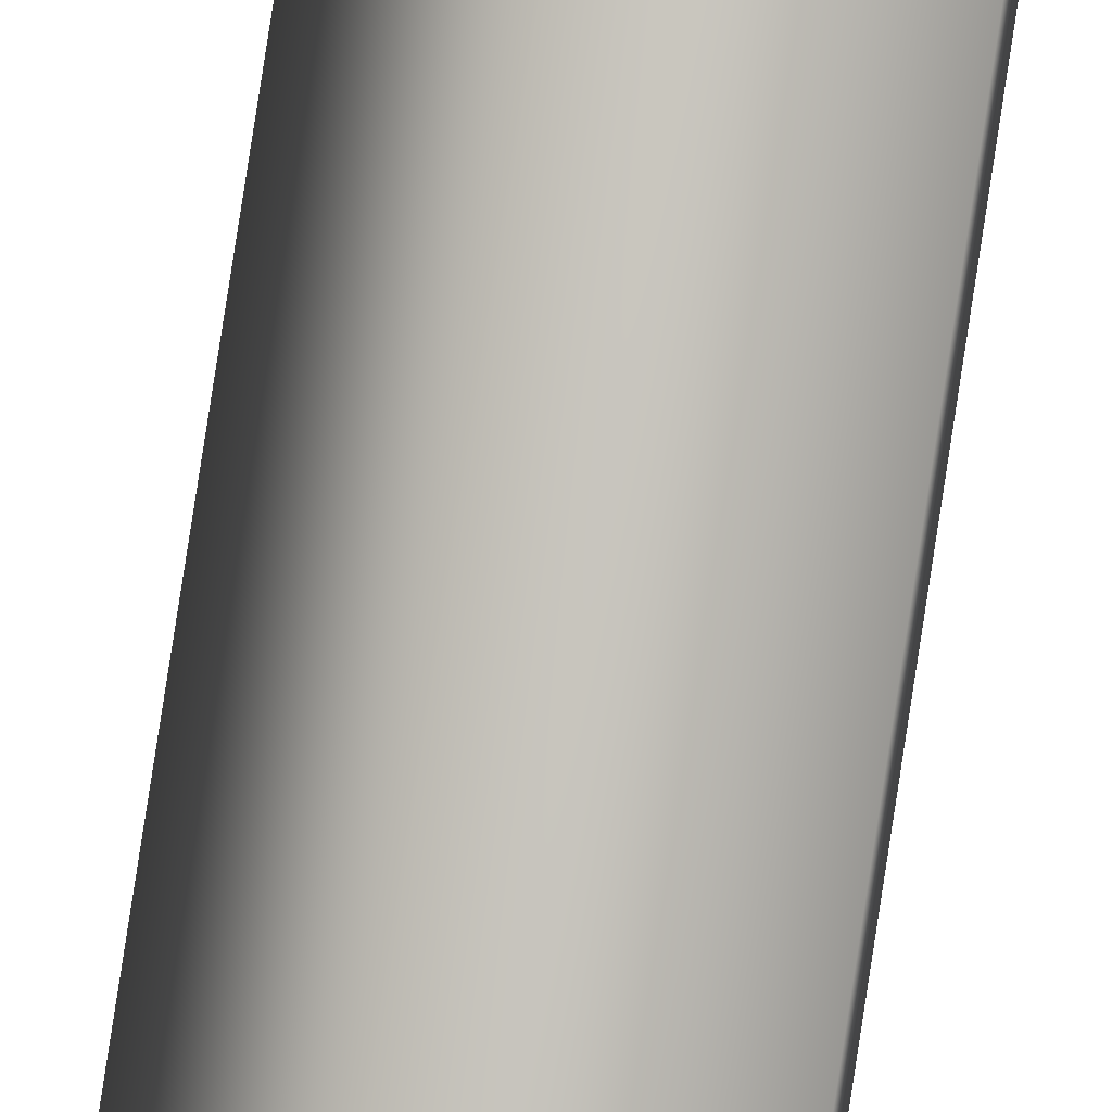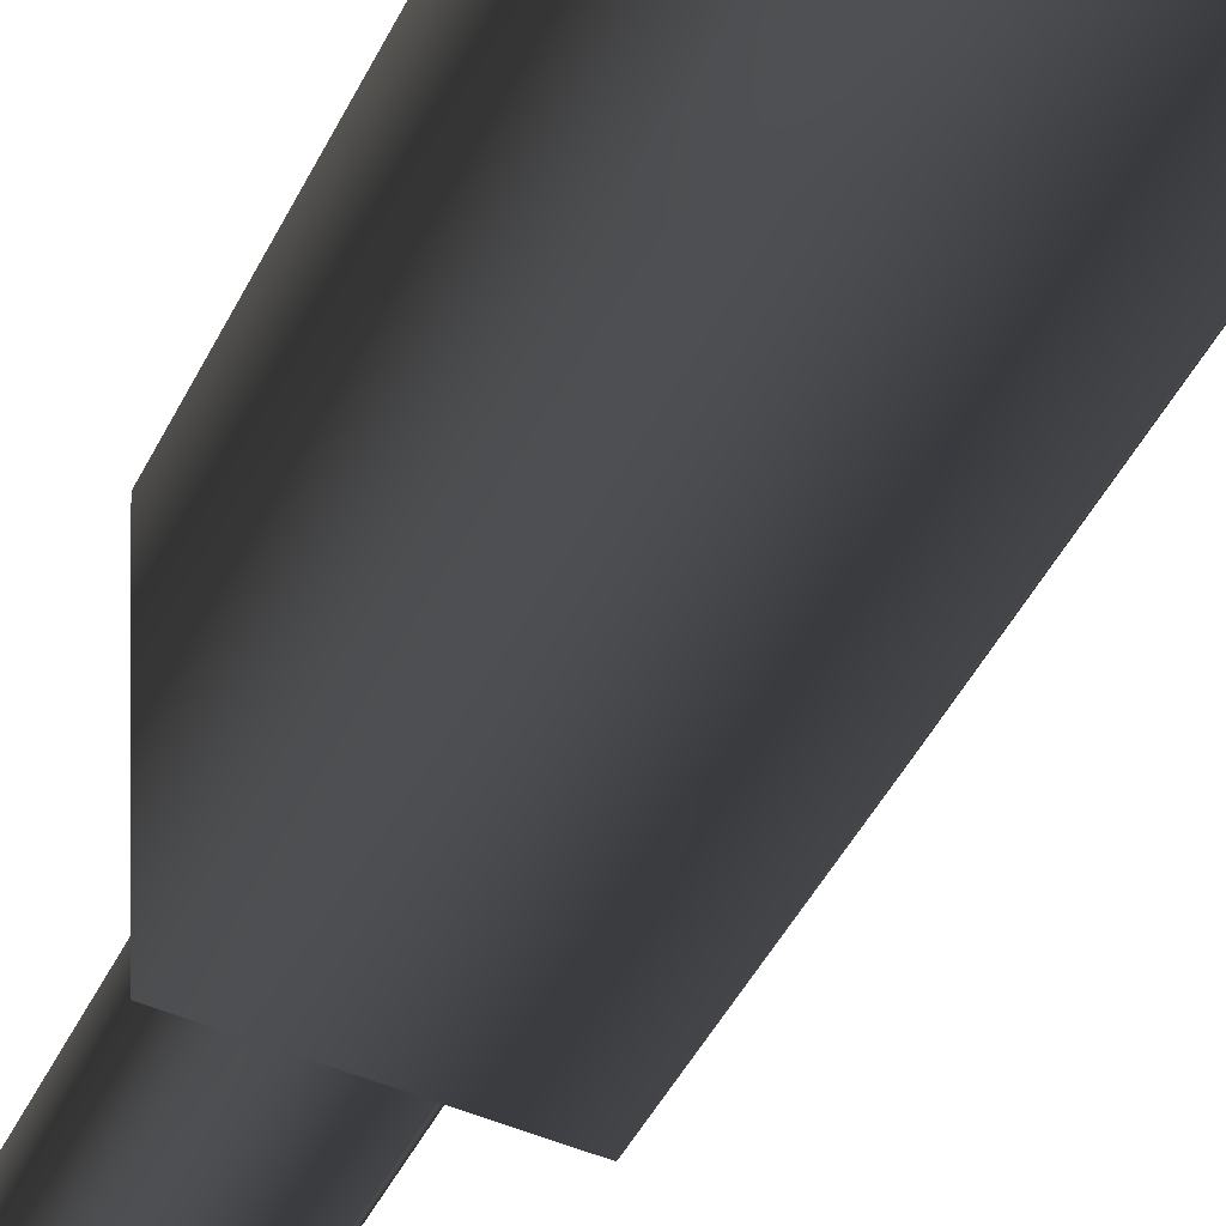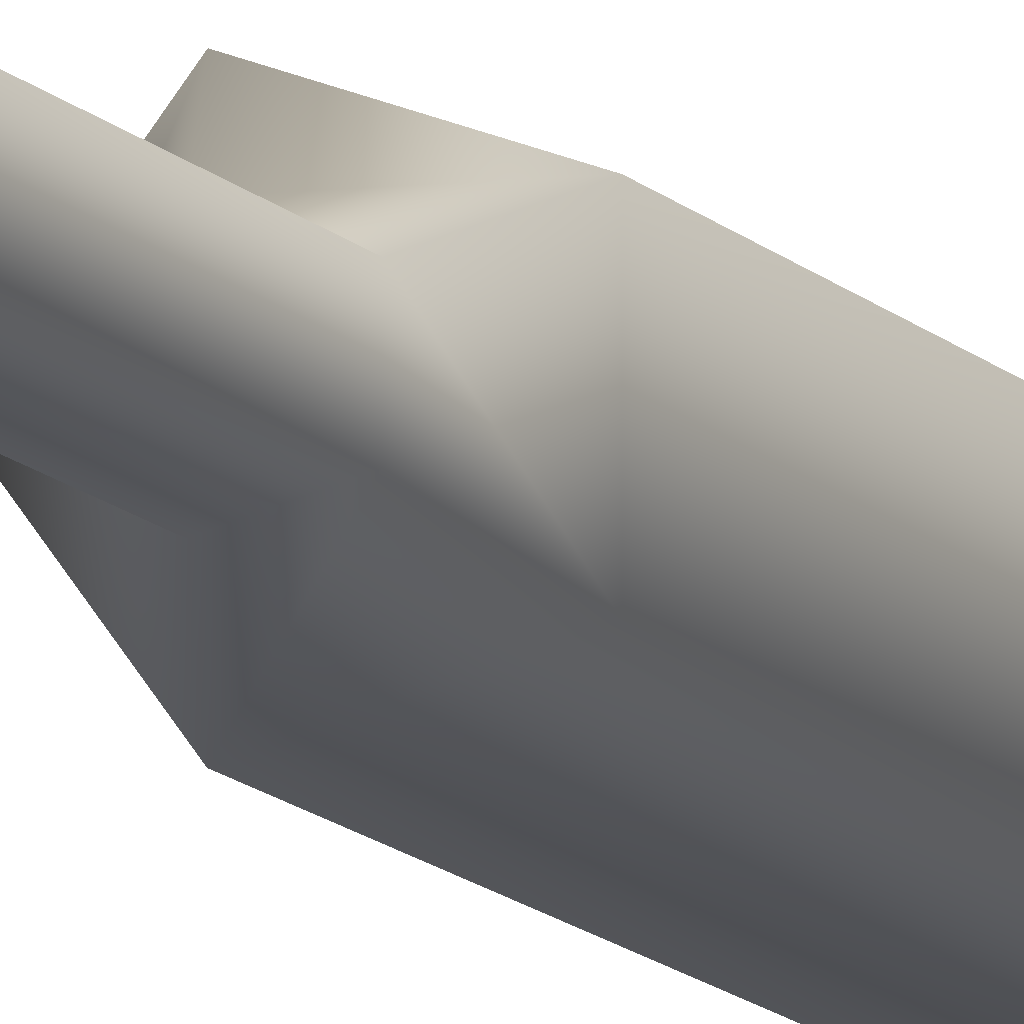
<metadata>
{"format":"obj","ext":"obj","renderer":"f3d","projection":"perspective","resolution":1024,"background":"white","views":[{"elev":74.5,"azim":-171.5,"up":"+Z"},{"elev":-6.9,"azim":-4.5,"up":"+Z"},{"elev":-6.3,"azim":-166.9,"up":"+Z"}]}
</metadata>
<code>
v -0.09039 -2.587 1.131e-07
v -0.09039 -0.8154 3.564e-08
v -0.1298 -0.8154 -0.05426
v -0.1298 -2.587 -0.05426
v -0.1392 -0.7632 -0.02551
v -0.1206 -0.7632 3.336e-08
v -0.1392 0.6587 -0.02551
v -0.1206 0.6587 -2.879e-08
v -0.1298 -2.587 -0.05426
v -0.1298 -0.8154 -0.05426
v -0.1936 -0.8154 -0.03351
v -0.1936 -2.587 -0.03351
v -0.1691 -0.7632 -0.01575
v -0.1392 -0.7632 -0.02551
v -0.1691 0.6587 -0.01575
v -0.1392 0.6587 -0.02551
v -0.1936 -2.587 -0.03351
v -0.1936 -0.8154 -0.03351
v -0.1936 -0.8154 0.03351
v -0.1936 -2.587 0.03351
v -0.1691 -0.7632 0.01575
v -0.1691 -0.7632 -0.01575
v -0.1691 0.6587 0.01575
v -0.1691 0.6587 -0.01575
v -0.1936 -2.587 0.03351
v -0.1936 -0.8154 0.03351
v -0.1298 -0.8154 0.05426
v -0.1298 -2.587 0.05426
v -0.1392 -0.7632 0.02551
v -0.1691 -0.7632 0.01575
v -0.1392 0.6587 0.02551
v -0.1691 0.6587 0.01575
v -0.1298 -2.587 0.05426
v -0.1298 -0.8154 0.05426
v -0.09039 -0.8154 3.564e-08
v -0.09039 -2.587 1.131e-07
v -0.1206 -0.7632 3.336e-08
v -0.1392 -0.7632 0.02551
v -0.1206 0.6587 -2.879e-08
v -0.1392 0.6587 0.02551
v -0.1691 0.6587 -0.01575
v -0.1392 0.6587 -0.02551
v -0.1206 0.6587 -2.879e-08
v -0.1691 0.6587 0.01575
v -0.1392 0.6587 0.02551
g flag_pole_yellow_(6)_503_151
f 1 3 2
f 1 4 3
f 2 3 5
f 2 5 6
f 6 5 7
f 6 7 8
f 9 11 10
f 9 12 11
f 10 11 13
f 10 13 14
f 14 13 15
f 14 15 16
f 17 19 18
f 17 20 19
f 18 19 21
f 18 21 22
f 22 21 23
f 22 23 24
f 25 27 26
f 25 28 27
f 26 27 29
f 26 29 30
f 30 29 31
f 30 31 32
f 33 35 34
f 33 36 35
f 34 35 37
f 34 37 38
f 38 37 39
f 38 39 40
f 41 43 42
f 43 41 44
f 43 44 45

</code>
